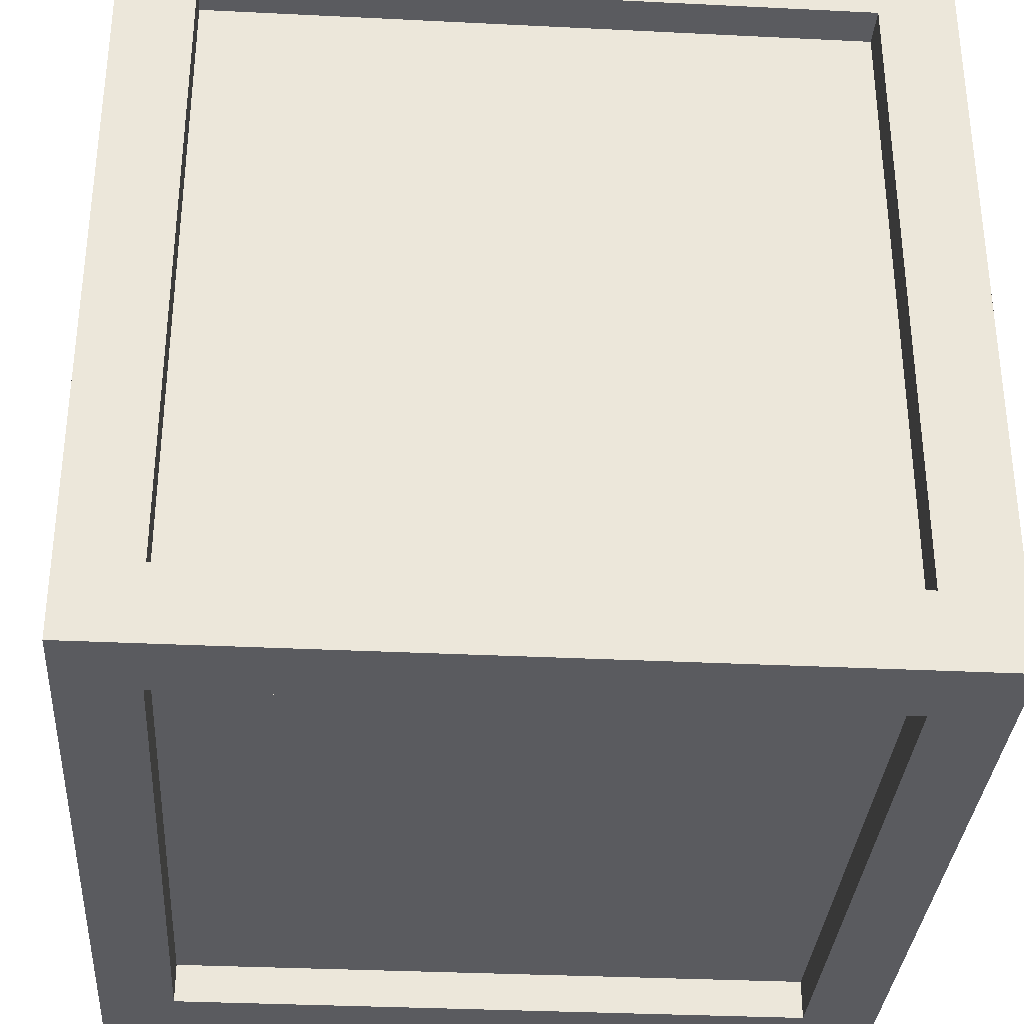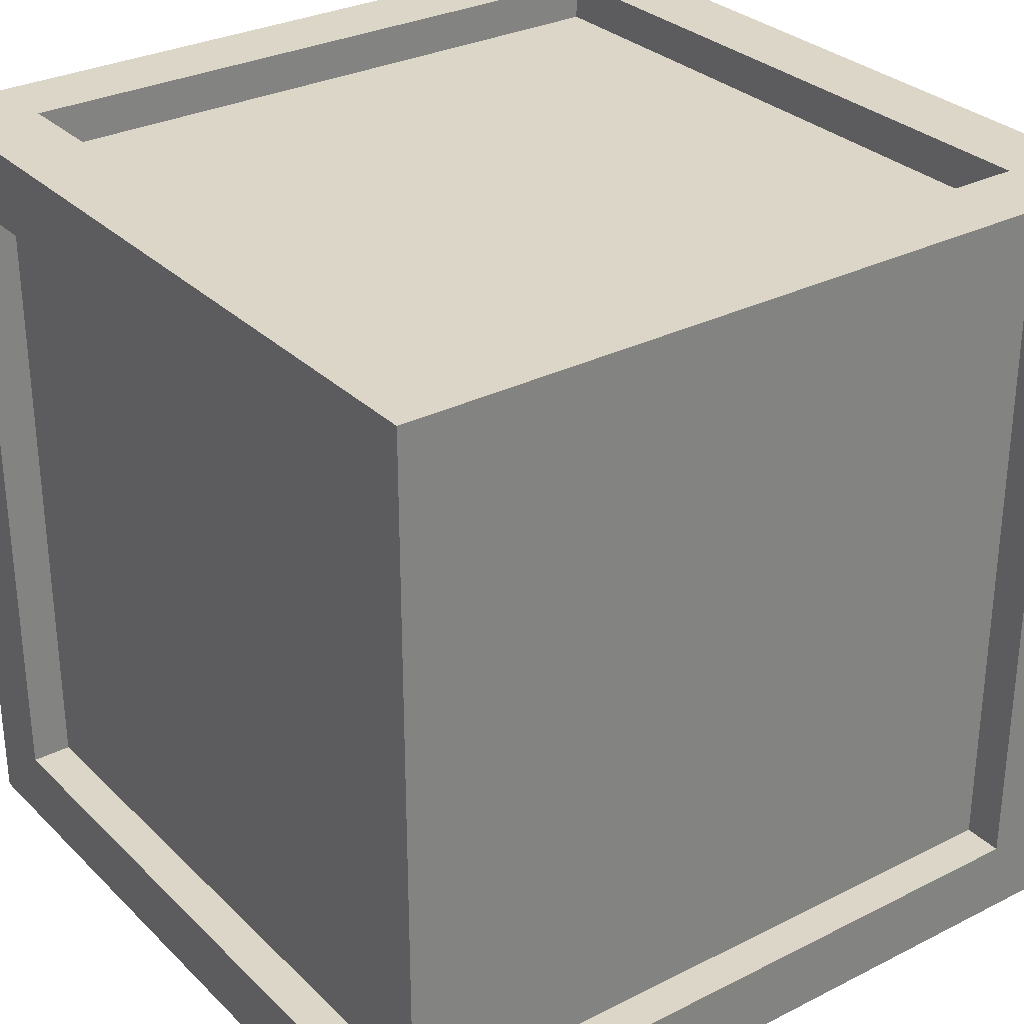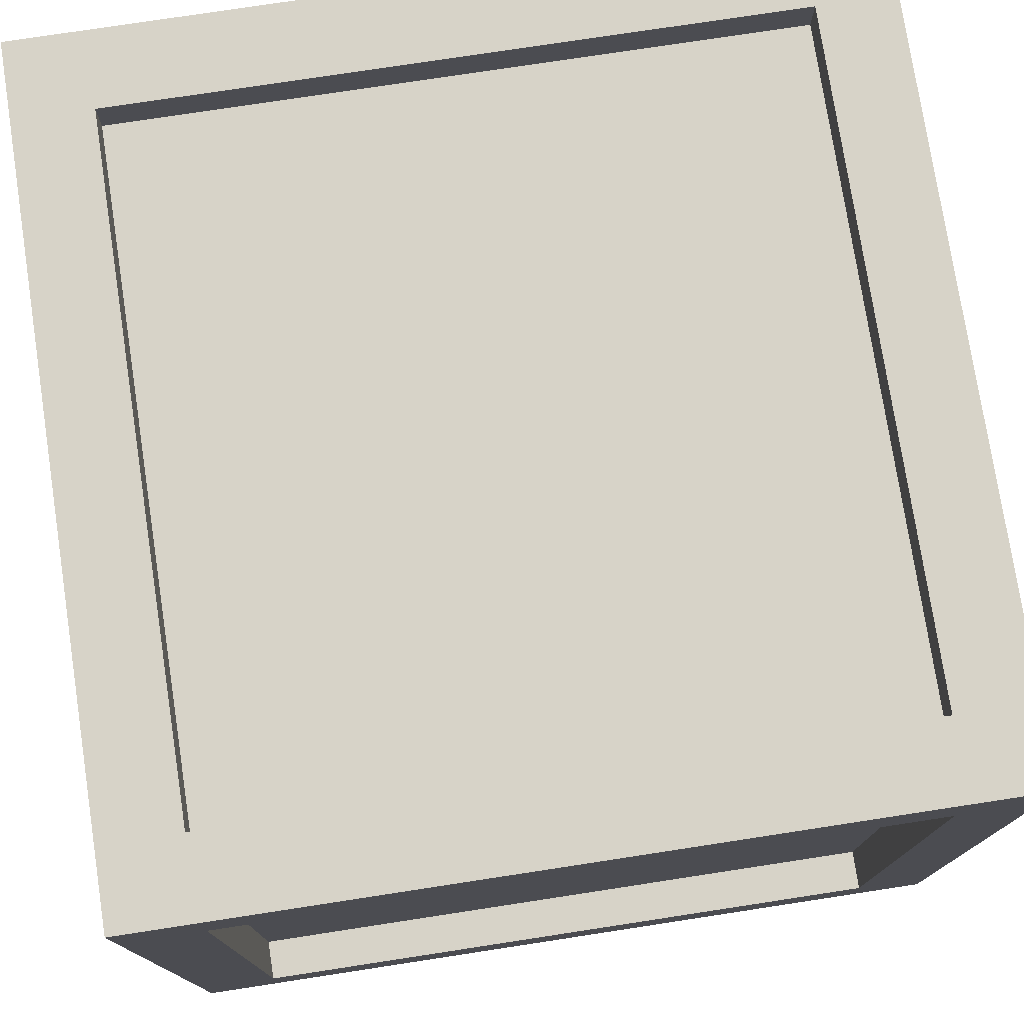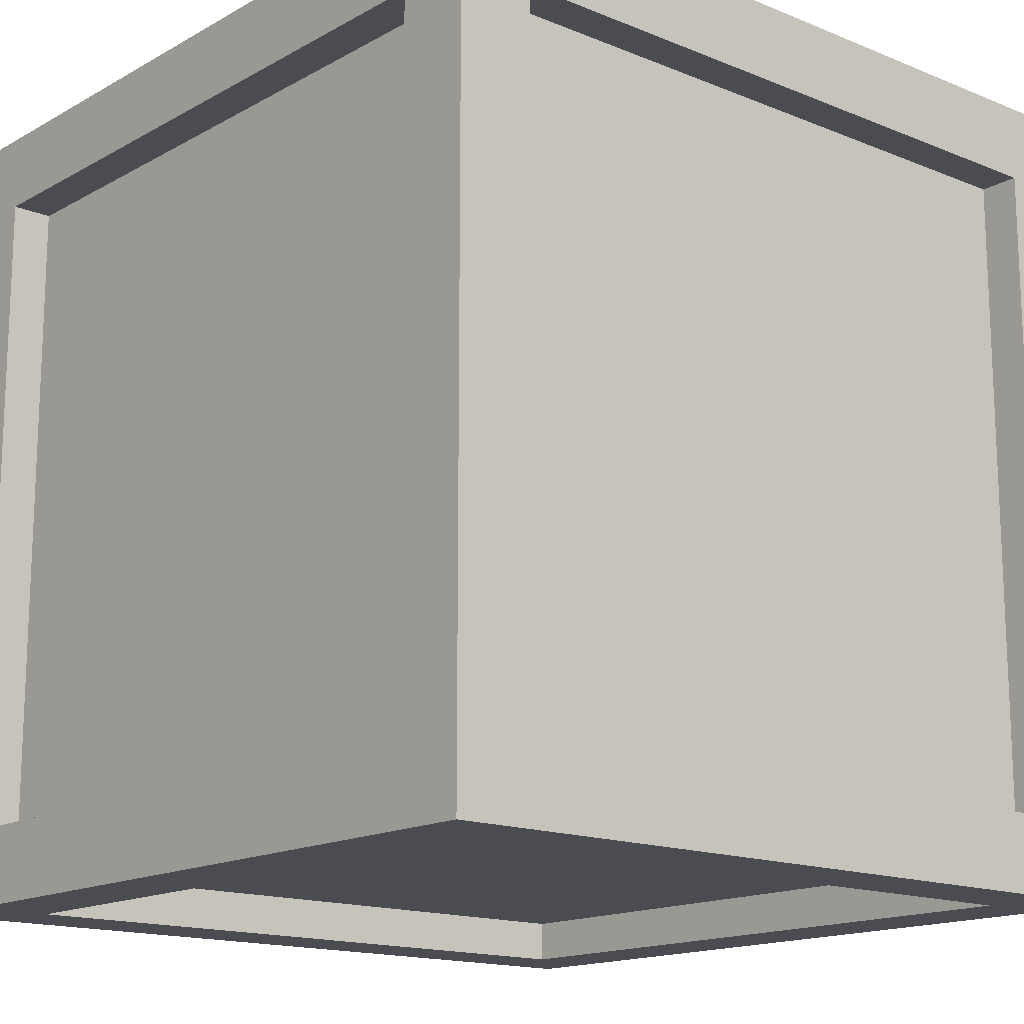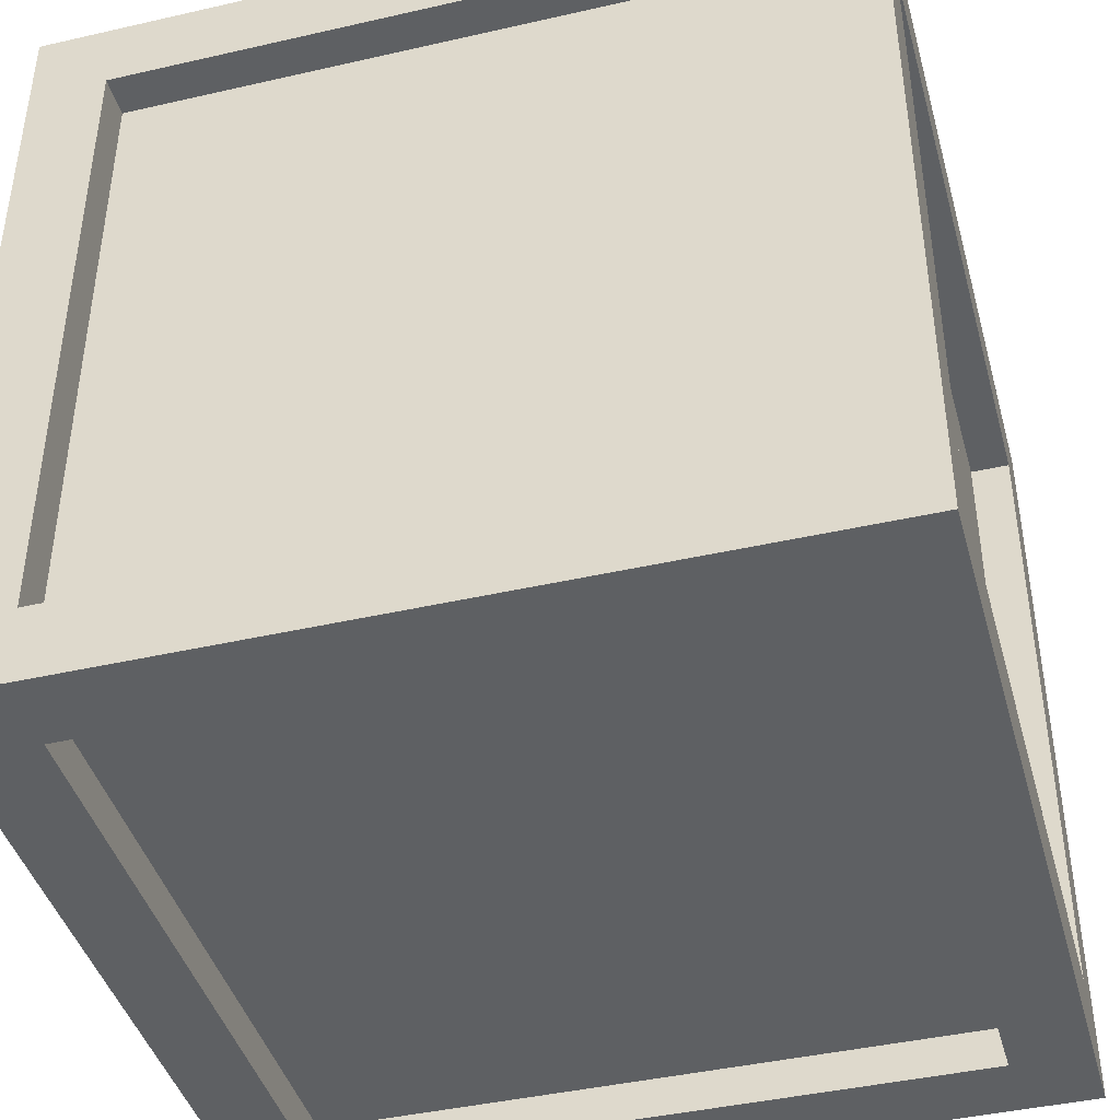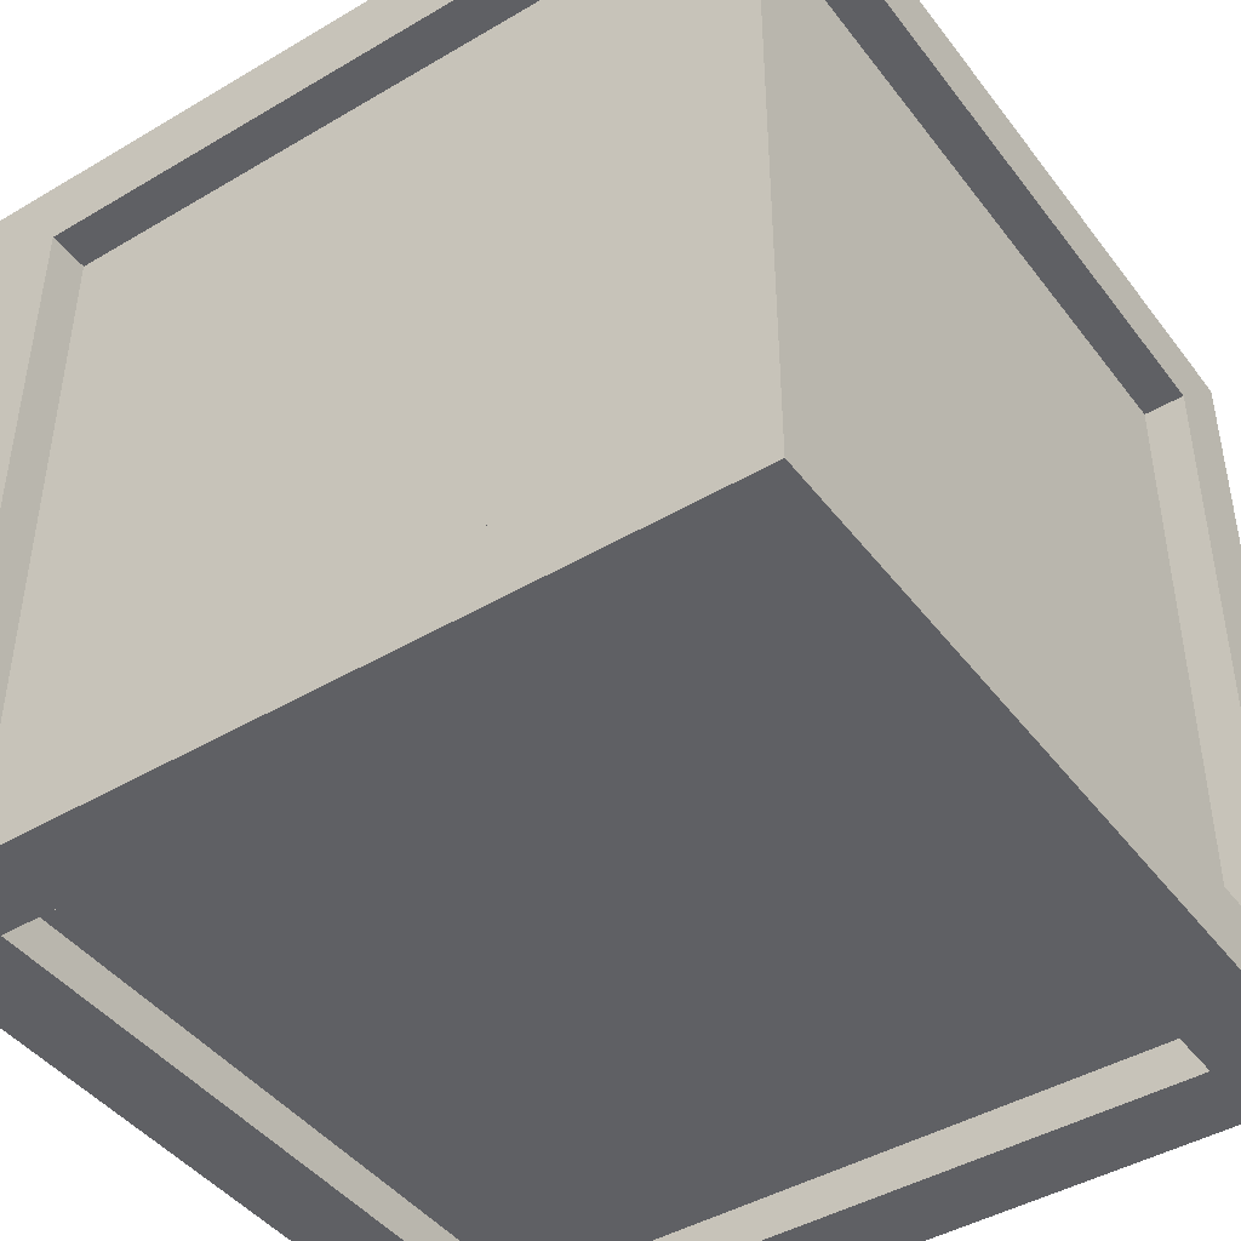
<metadata>
{"format":"obj","ext":"obj","renderer":"f3d","projection":"perspective","resolution":1024,"background":"white","views":[{"elev":-33.2,"azim":-93.9,"up":"+Y"},{"elev":30.2,"azim":-126.2,"up":"+Y"},{"elev":76.5,"azim":-8.7,"up":"+Z"},{"elev":-15.5,"azim":-40.7,"up":"+Z"},{"elev":-42.4,"azim":105.3,"up":"+Y"},{"elev":-44.2,"azim":-55.4,"up":"+Z"}]}
</metadata>
<code>
o Cube
v -1 -0.81 0.81
v -0.81 1 0.81
v -0.81 -0.81 -1
v -0.81 1 -0.81
v 1 -0.81 0.81
v 1 0.81 0.81
v 1 -0.81 -0.81
v 1 0.81 -0.81
v 0.81 1 -0.81
v 0.81 -0.81 -1
v 0.81 -0.81 1
v 0.81 1 0.81
v -1 0.81 0.81
v -0.81 0.81 -1
v 0.81 0.81 -1
v 0.81 0.81 1
v -1 0.81 -0.81
v -1 -0.81 -0.81
v 0.81 -1 -0.81
v 1 1 -1
v -0.81 -1 -0.81
v -0.81 -0.81 1
v -0.81 0.81 1
v -1 1 -1
v -0.81 -1 0.81
v -1 1 1
v 1 1 1
v 0.81 -1 0.81
v -1 -1 -1
v -1 -1 1
v 1 -1 -1
v 1 -1 1
v -0.81 -0.9 -0.81
v -0.81 -0.9 0.81
v 0.81 -0.9 -0.81
v 0.81 -0.9 0.81
v -0.9 -0.81 -0.81
v -0.9 -0.81 0.81
v -0.9 0.81 0.81
v -0.9 0.81 -0.81
v -0.81 -0.81 0.9
v -0.81 0.81 0.9
v 0.81 0.81 0.9
v 0.81 -0.81 0.9
v 0.9 0.81 -0.81
v 0.9 -0.81 -0.81
v 0.9 -0.81 0.81
v 0.9 0.81 0.81
v -0.81 0.81 -0.9
v -0.81 -0.81 -0.9
v 0.81 -0.81 -0.9
v 0.81 0.81 -0.9
v -0.81 0.9 0.81
v -0.81 0.9 -0.81
v 0.81 0.9 -0.81
v 0.81 0.9 0.81
f 17 39 13
f 3 51 10
f 6 45 8
f 23 43 16
f 25 36 28
f 2 54 4
f 7 20 8
f 5 31 7
f 8 27 6
f 6 32 5
f 4 26 2
f 9 24 4
f 12 20 9
f 2 27 12
f 3 24 14
f 10 29 3
f 14 20 15
f 15 31 10
f 18 30 1
f 1 26 13
f 13 24 17
f 17 29 18
f 23 30 22
f 11 27 16
f 22 32 11
f 16 26 23
f 25 29 21
f 21 31 19
f 19 32 28
f 28 30 25
f 35 34 33
f 19 33 21
f 28 35 19
f 21 34 25
f 39 37 38
f 1 37 18
f 18 40 17
f 13 38 1
f 43 41 44
f 16 44 11
f 11 41 22
f 22 42 23
f 45 47 46
f 8 46 7
f 5 48 6
f 7 47 5
f 49 51 50
f 15 49 14
f 14 50 3
f 10 52 15
f 54 56 55
f 12 53 2
f 4 55 9
f 9 56 12
f 17 40 39
f 3 50 51
f 6 48 45
f 23 42 43
f 25 34 36
f 2 53 54
f 7 31 20
f 5 32 31
f 8 20 27
f 6 27 32
f 4 24 26
f 9 20 24
f 12 27 20
f 2 26 27
f 3 29 24
f 10 31 29
f 14 24 20
f 15 20 31
f 18 29 30
f 1 30 26
f 13 26 24
f 17 24 29
f 23 26 30
f 11 32 27
f 22 30 32
f 16 27 26
f 25 30 29
f 21 29 31
f 19 31 32
f 28 32 30
f 35 36 34
f 19 35 33
f 28 36 35
f 21 33 34
f 39 40 37
f 1 38 37
f 18 37 40
f 13 39 38
f 43 42 41
f 16 43 44
f 11 44 41
f 22 41 42
f 45 48 47
f 8 45 46
f 5 47 48
f 7 46 47
f 49 52 51
f 15 52 49
f 14 49 50
f 10 51 52
f 54 53 56
f 12 56 53
f 4 54 55
f 9 55 56

</code>
